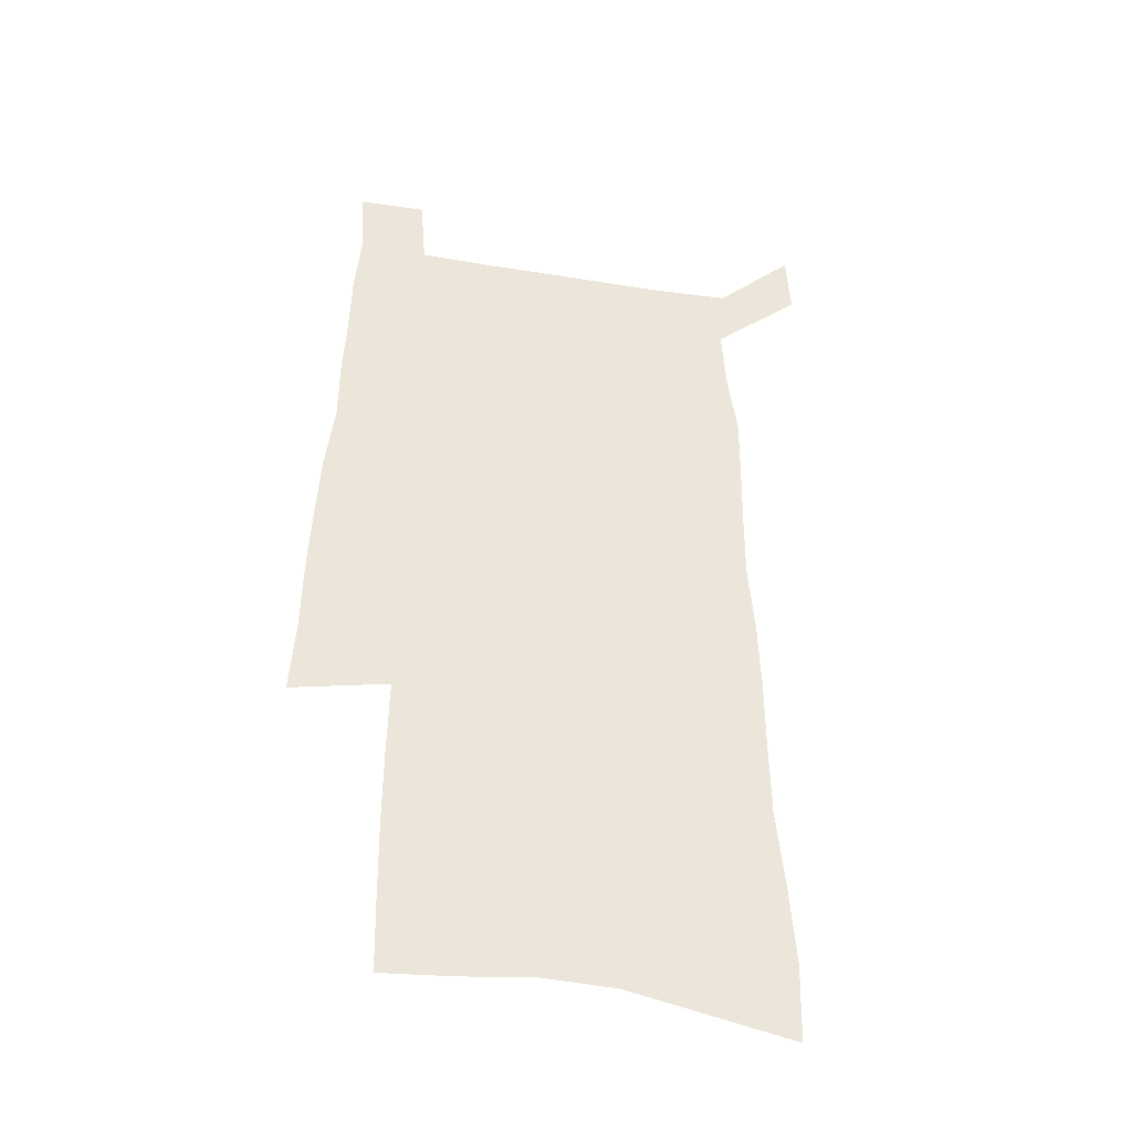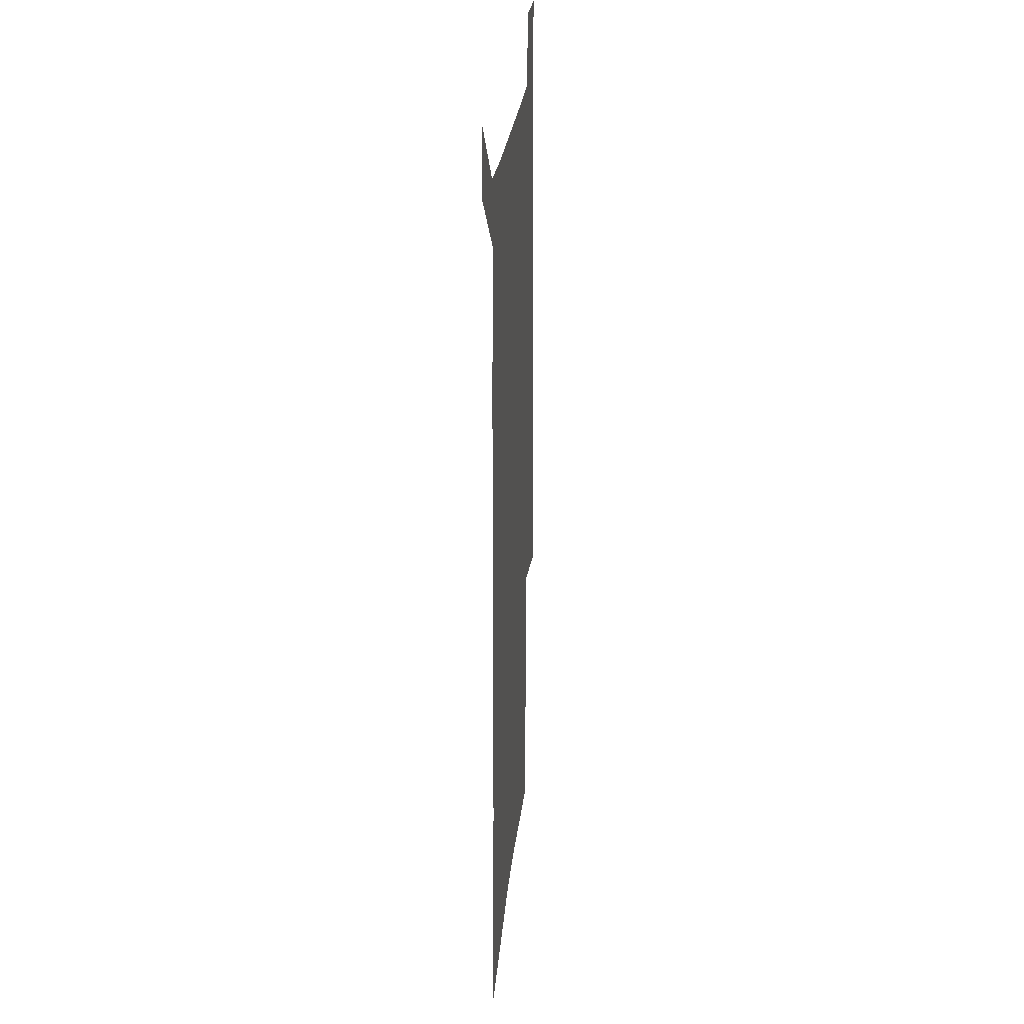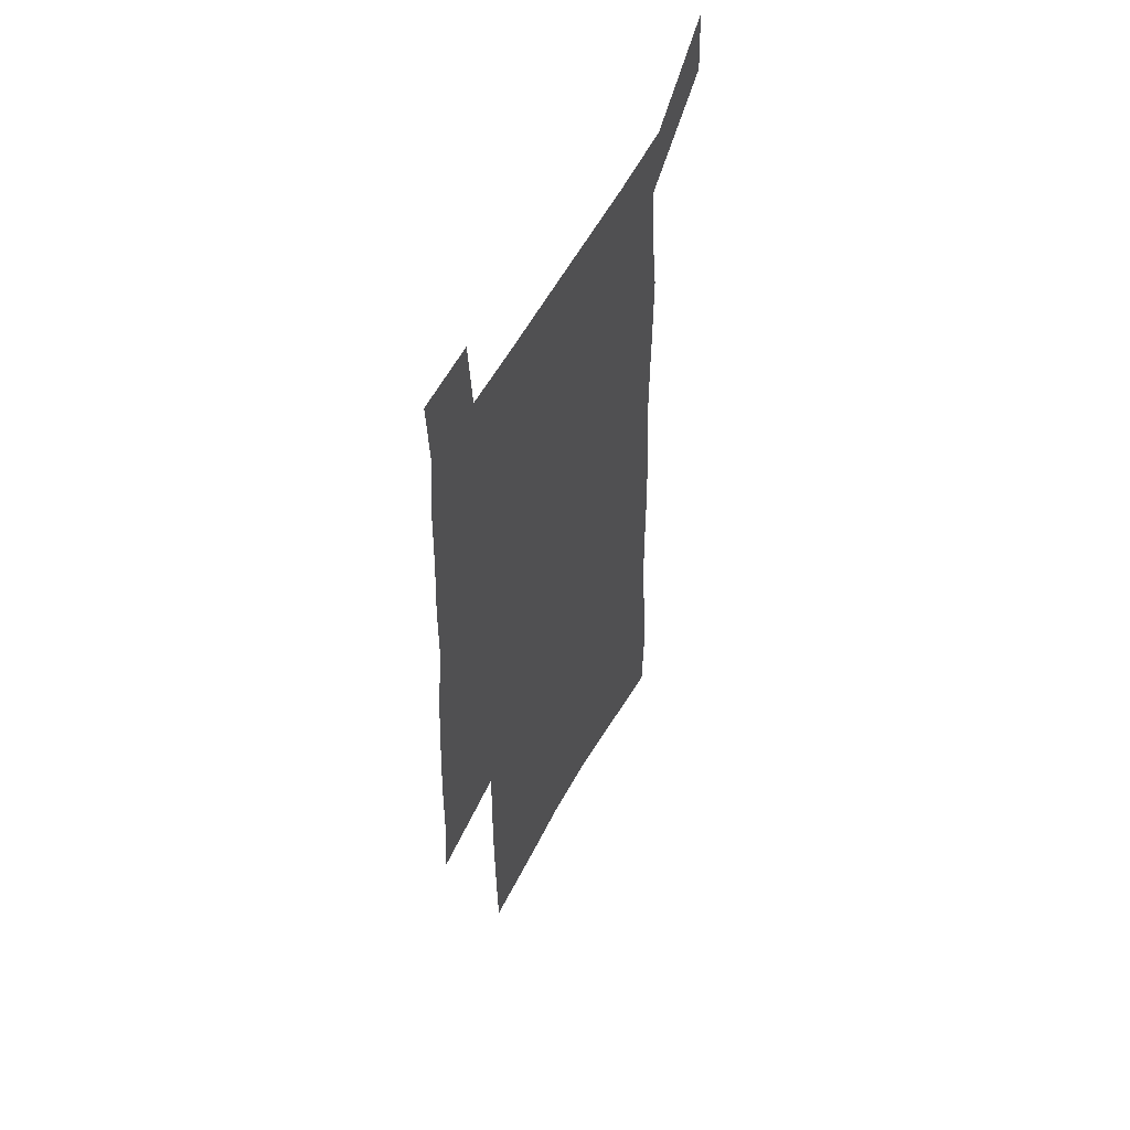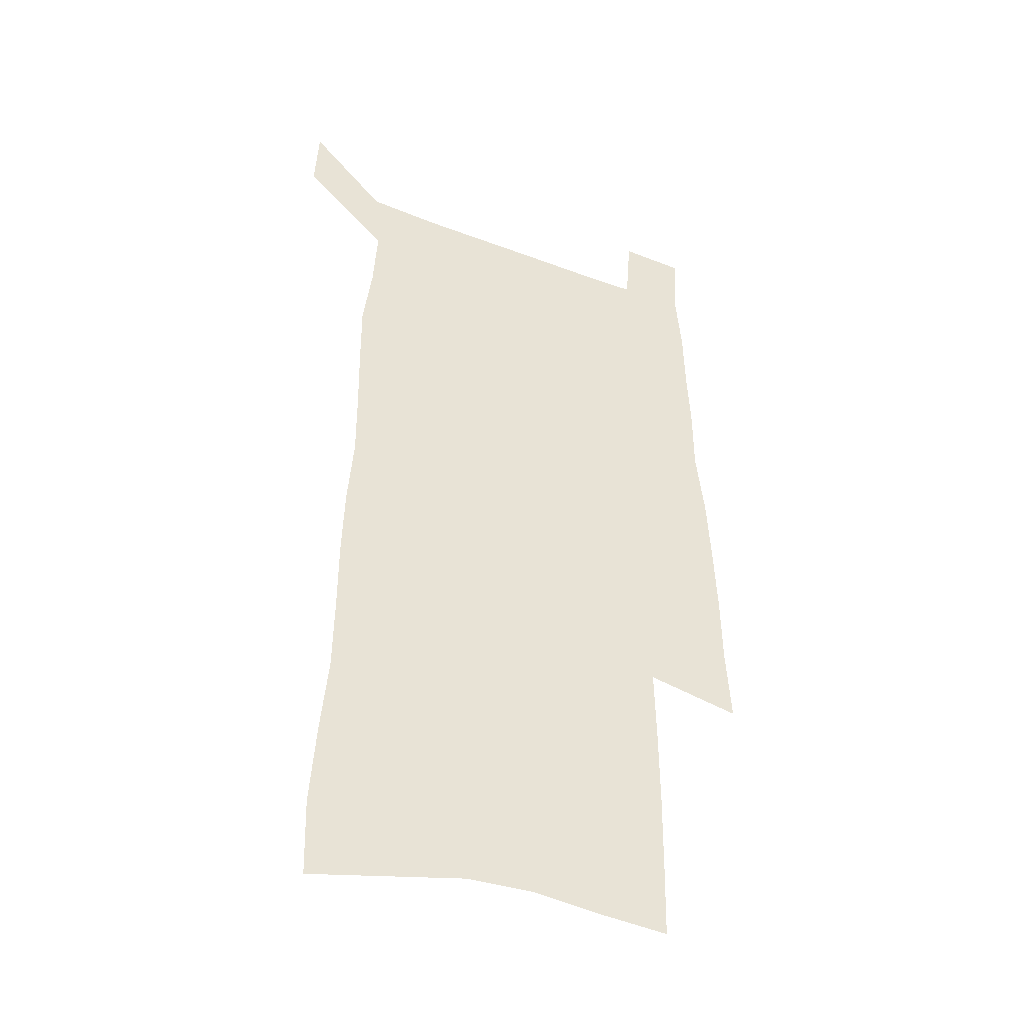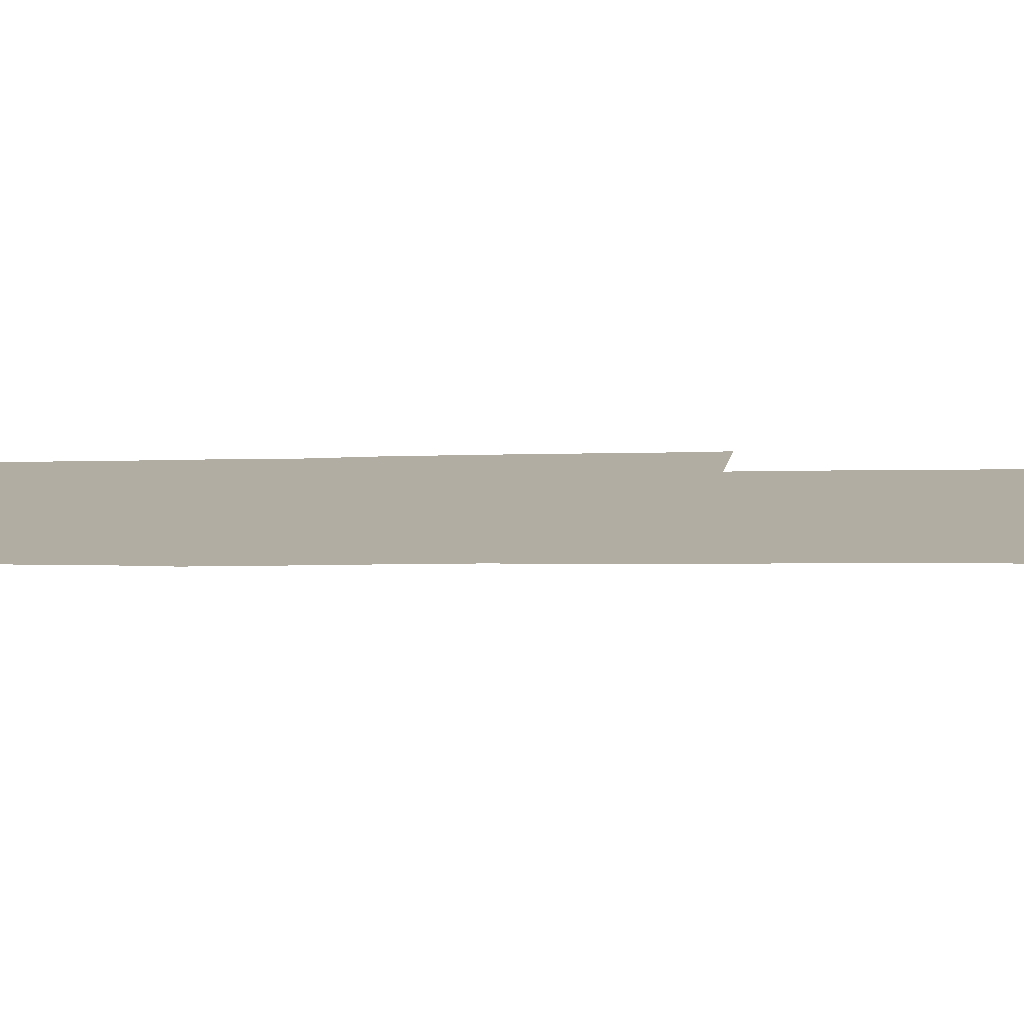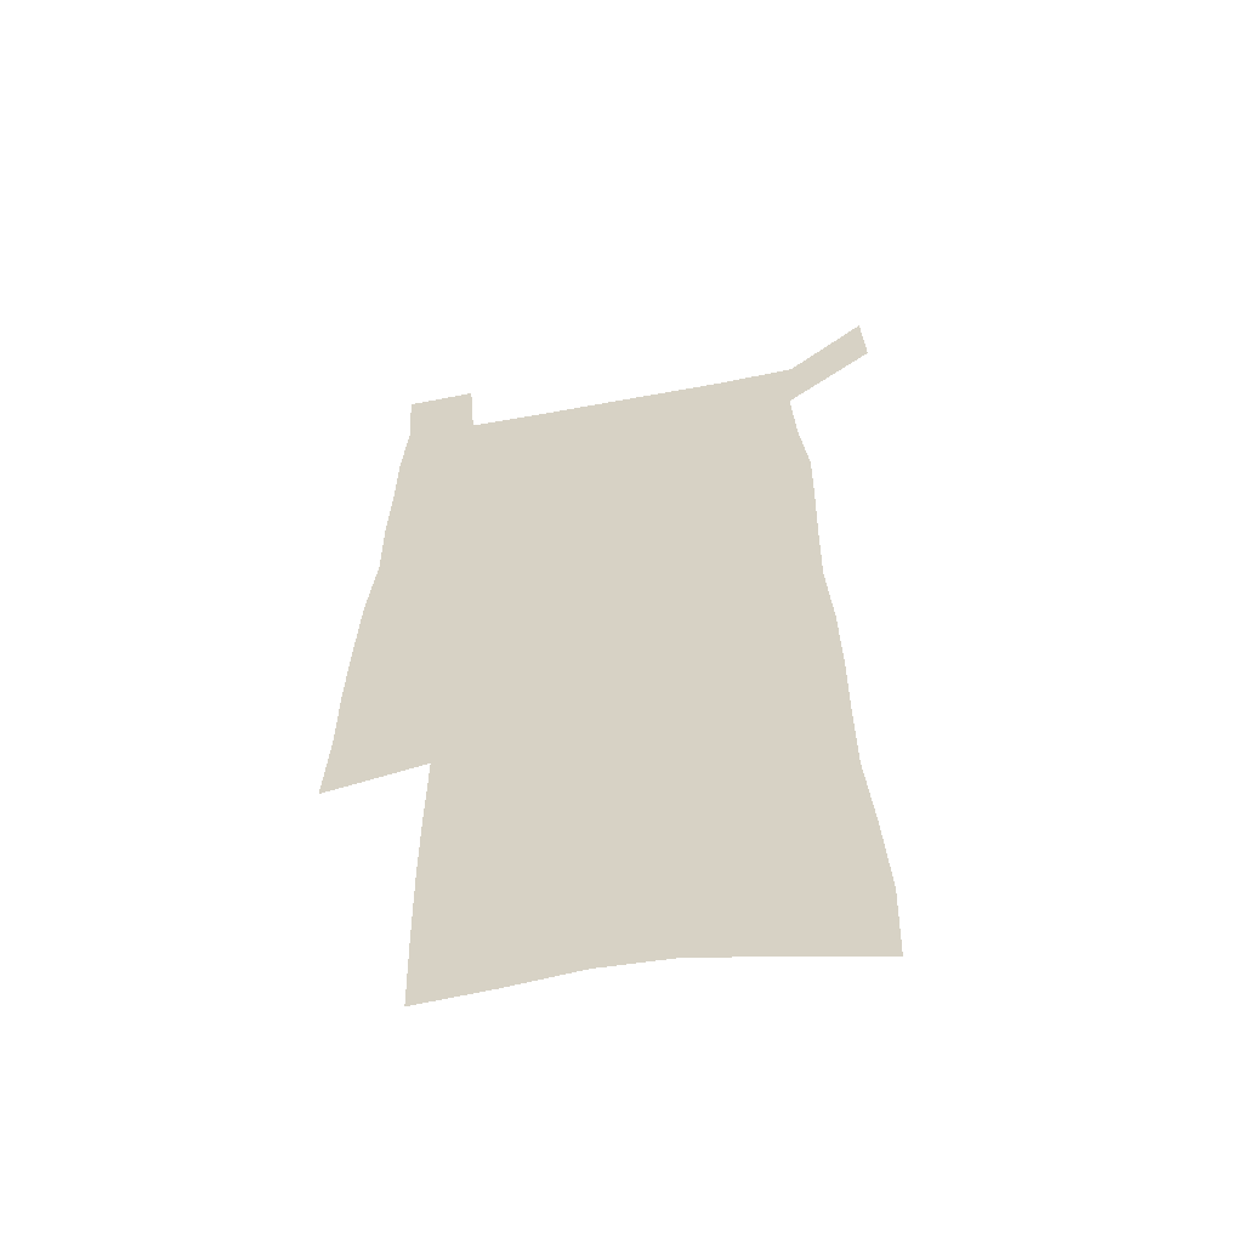
<metadata>
{"format":"obj","ext":"obj","renderer":"f3d","projection":"perspective","resolution":1024,"background":"white","views":[{"elev":-41.1,"azim":168.9,"up":"+Y"},{"elev":26.6,"azim":-84.2,"up":"+Y"},{"elev":55.2,"azim":117.1,"up":"+Y"},{"elev":-41.1,"azim":-24.8,"up":"+Y"},{"elev":10.6,"azim":-92.4,"up":"+Z"},{"elev":-57.2,"azim":-168.9,"up":"+Y"}]}
</metadata>
<code>
v 448 567 0
v 449.5 595.4 0
v 471.5 165 0
v 470.6 197.6 0
v 473 232.4 0
v 476.2 266.6 0
v 476.7 298.2 0
v 476.8 329.1 0
v 477.8 359.9 0
v 480.2 390.9 0
v 480.1 420.2 0
v 479.6 449.2 0
v 479.4 478 0
v 483.2 506.7 0
v 484.9 534.9 0
v 482.6 564.2 0
v 505.4 172.4 0
v 511.5 211.7 0
v 511.9 243.1 0
v 512.3 274 0
v 512.3 304.5 0
v 513 335 0
v 512.9 364.5 0
v 515 394.6 0
v 514 422.7 0
v 515.2 451.2 0
v 515.7 479 0
v 515.2 506.8 0
v 515.3 534.5 0
v 514.1 562.8 0
v 539.2 179.8 0
v 541 214.2 0
v 542.9 247.9 0
v 542.8 277.3 0
v 543.2 307.9 0
v 543.3 337.8 0
v 543.8 367.5 0
v 543.7 396 0
v 544.5 424.6 0
v 544.4 452.1 0
v 543.5 479.7 0
v 544.5 507.1 0
v 544 534.5 0
v 542.8 562.9 0
v 569.3 181 0
v 570.4 217.7 0
v 571 249.2 0
v 571.2 277.1 0
v 572 309.6 0
v 572.1 339.2 0
v 572.1 368.5 0
v 572.2 397.2 0
v 572.1 425.1 0
v 572 452.8 0
v 572.4 480.5 0
v 572.2 507.3 0
v 572.1 534.1 0
v 571.2 563 0
v 599.2 178.1 0
v 599 215.7 0
v 599.9 246.6 0
v 599.9 279.2 0
v 600.4 308.8 0
v 600.8 338.2 0
v 599.9 369.2 0
v 599.9 397.3 0
v 599.7 425.4 0
v 599.8 453.1 0
v 599.4 480.7 0
v 599.3 507.7 0
v 599.4 534.9 0
v 599.3 563 0
v 629.3 176.2 0
v 630 209.6 0
v 630.4 241.9 0
v 630.2 274.7 0
v 629.6 306.8 0
v 630.3 336.7 0
v 629.5 366.9 0
v 628.8 396.1 0
v 629.5 424.4 0
v 628.4 453 0
v 628.3 480.8 0
v 628.8 508.6 0
v 627.4 536.1 0
v 627.3 563.6 0
v 629.9 595.8 0
v 670.6 298.8 0
v 668.5 330.6 0
v 668 361.4 0
v 666.7 391.9 0
v 664.9 421.9 0
v 661.3 452.1 0
v 661.2 480.8 0
v 659.8 509.3 0
v 659.1 537.6 0
v 656.6 565.4 0
v 658.4 595.2 0
f 15 16 1
f 1 16 2
f 3 17 4
f 17 18 4
f 4 18 5
f 18 19 5
f 5 19 6
f 19 20 6
f 6 20 7
f 20 21 7
f 7 21 8
f 21 22 8
f 8 22 9
f 22 23 9
f 9 23 10
f 23 24 10
f 10 24 11
f 24 25 11
f 11 25 12
f 25 26 12
f 12 26 13
f 26 27 13
f 13 27 14
f 27 28 14
f 14 28 15
f 28 29 15
f 15 29 16
f 29 30 16
f 17 31 18
f 31 32 18
f 18 32 19
f 32 33 19
f 19 33 20
f 33 34 20
f 20 34 21
f 34 35 21
f 21 35 22
f 35 36 22
f 22 36 23
f 36 37 23
f 23 37 24
f 37 38 24
f 24 38 25
f 38 39 25
f 25 39 26
f 39 40 26
f 26 40 27
f 40 41 27
f 27 41 28
f 41 42 28
f 28 42 29
f 42 43 29
f 29 43 30
f 43 44 30
f 31 45 32
f 45 46 32
f 32 46 33
f 46 47 33
f 33 47 34
f 47 48 34
f 34 48 35
f 48 49 35
f 35 49 36
f 49 50 36
f 36 50 37
f 50 51 37
f 37 51 38
f 51 52 38
f 38 52 39
f 52 53 39
f 39 53 40
f 53 54 40
f 40 54 41
f 54 55 41
f 41 55 42
f 55 56 42
f 42 56 43
f 56 57 43
f 43 57 44
f 57 58 44
f 45 59 46
f 59 60 46
f 46 60 47
f 60 61 47
f 47 61 48
f 61 62 48
f 48 62 49
f 62 63 49
f 49 63 50
f 63 64 50
f 50 64 51
f 64 65 51
f 51 65 52
f 65 66 52
f 52 66 53
f 66 67 53
f 53 67 54
f 67 68 54
f 54 68 55
f 68 69 55
f 55 69 56
f 69 70 56
f 56 70 57
f 70 71 57
f 57 71 58
f 71 72 58
f 59 73 60
f 73 74 60
f 60 74 61
f 74 75 61
f 61 75 62
f 75 76 62
f 62 76 63
f 76 77 63
f 63 77 64
f 77 78 64
f 64 78 65
f 78 79 65
f 65 79 66
f 79 80 66
f 66 80 67
f 80 81 67
f 67 81 68
f 81 82 68
f 68 82 69
f 82 83 69
f 69 83 70
f 83 84 70
f 70 84 71
f 84 85 71
f 71 85 72
f 85 86 72
f 77 88 78
f 88 89 78
f 78 89 79
f 89 90 79
f 79 90 80
f 90 91 80
f 80 91 81
f 91 92 81
f 81 92 82
f 92 93 82
f 82 93 83
f 93 94 83
f 83 94 84
f 94 95 84
f 84 95 85
f 95 96 85
f 85 96 86
f 96 97 86
f 86 97 87
f 97 98 87

</code>
